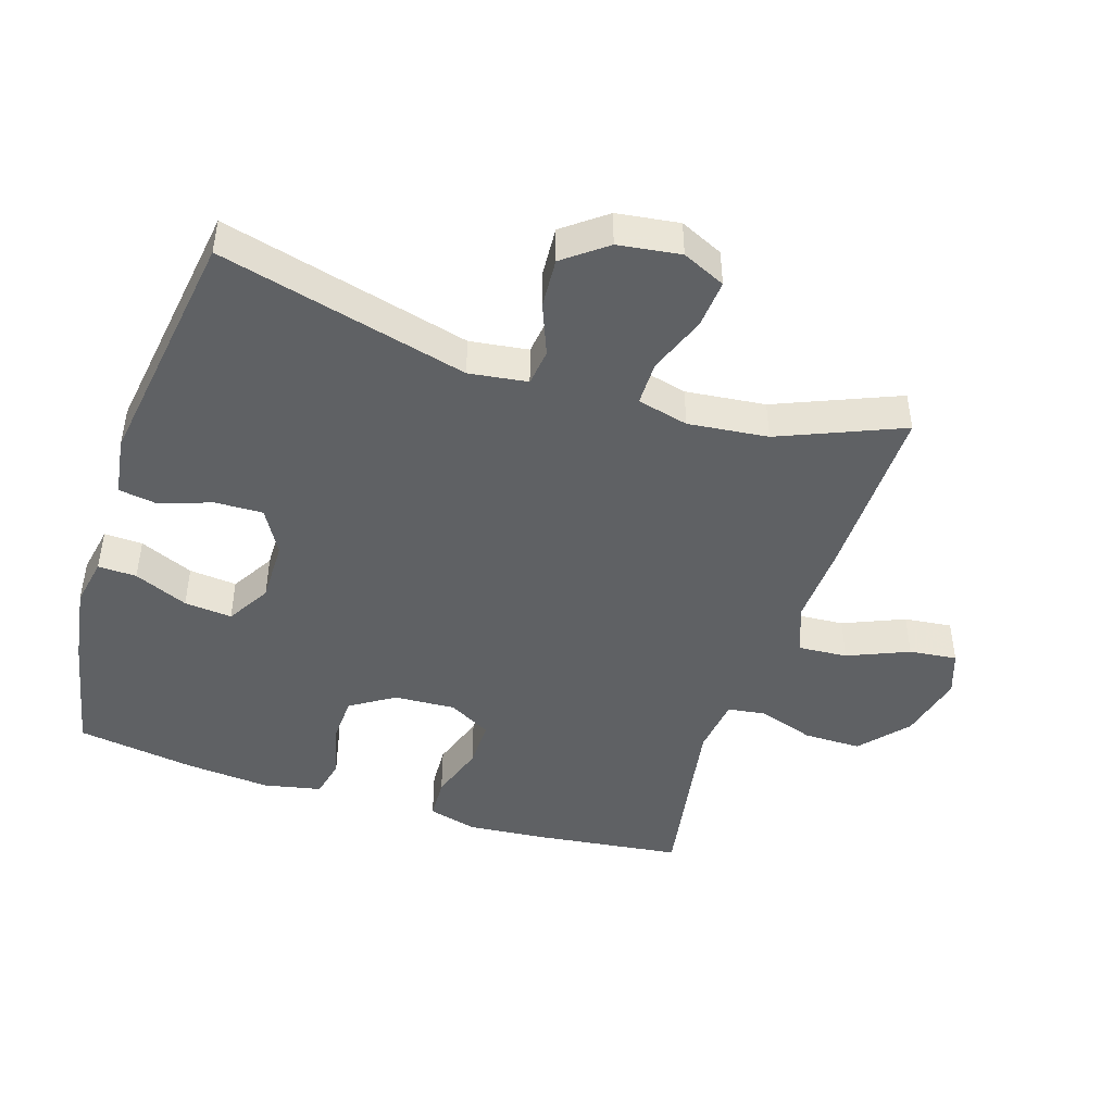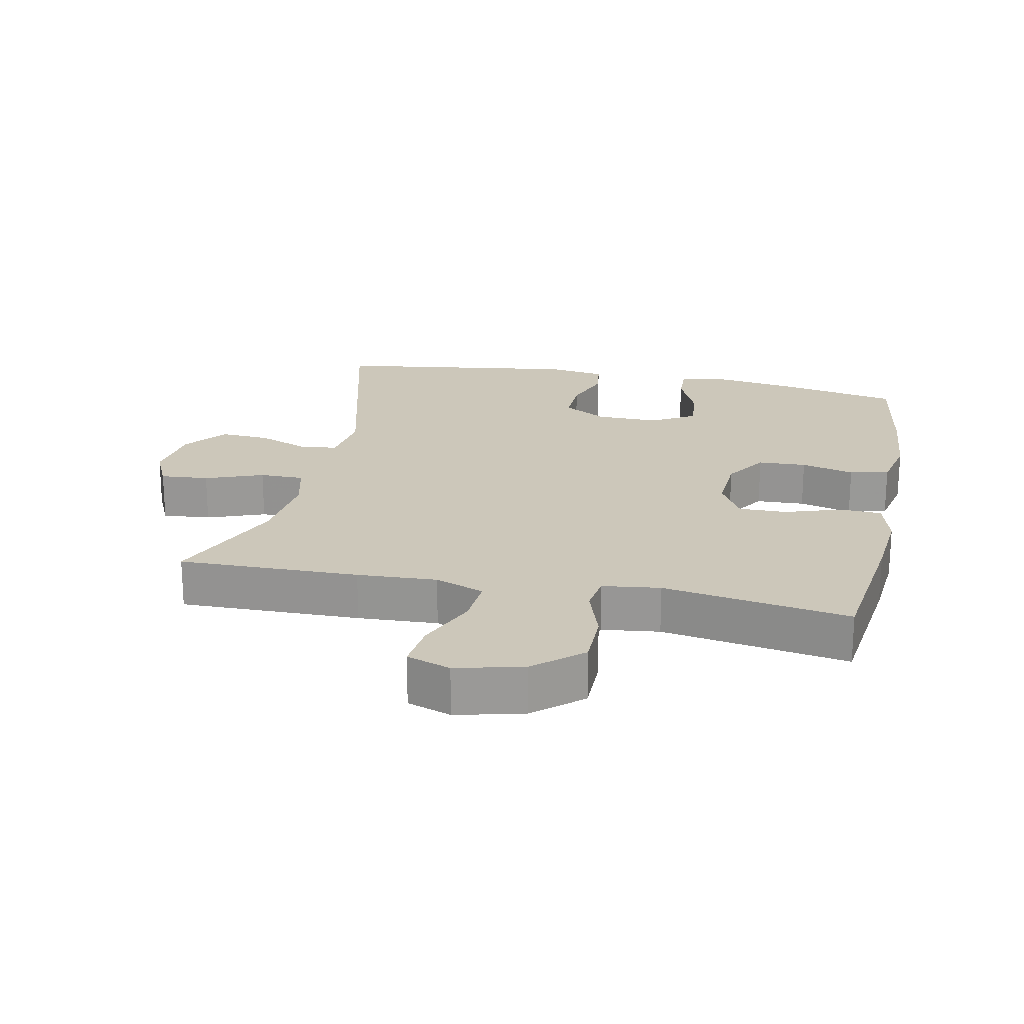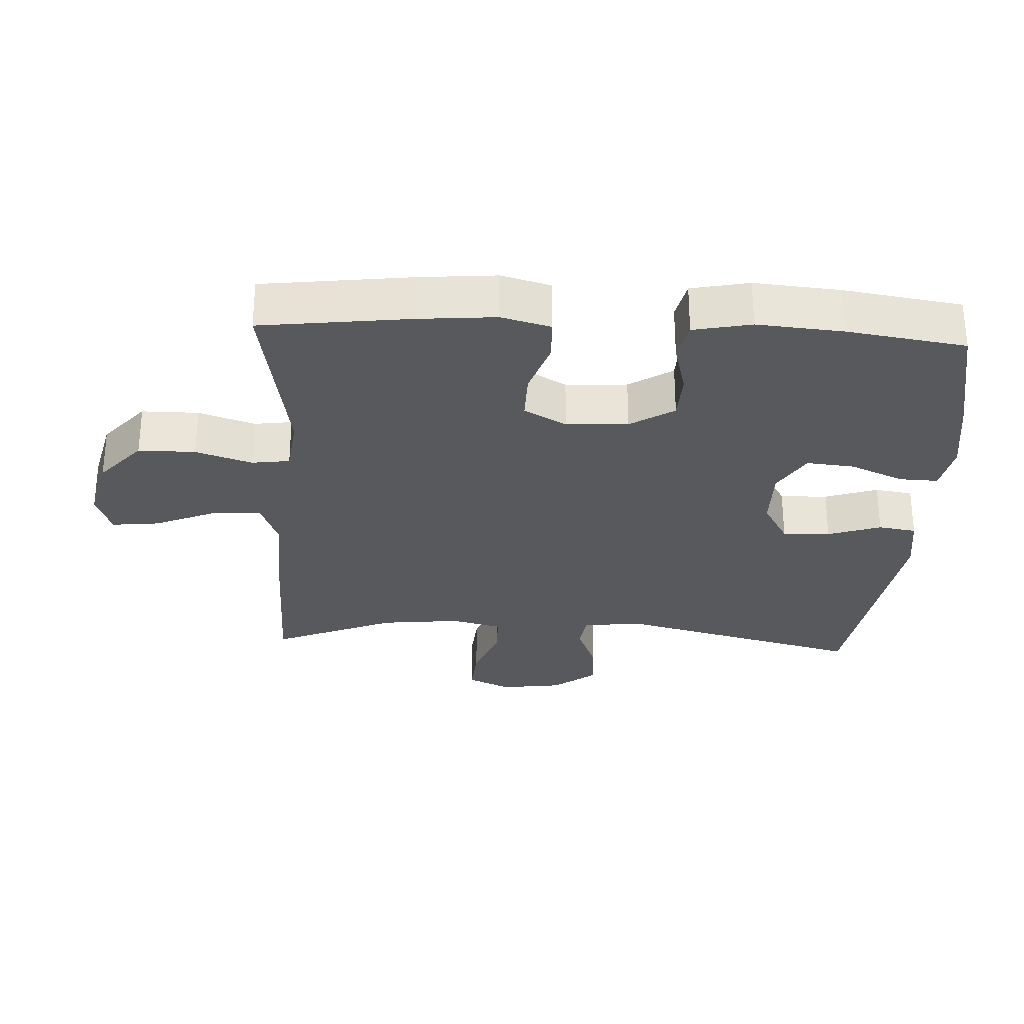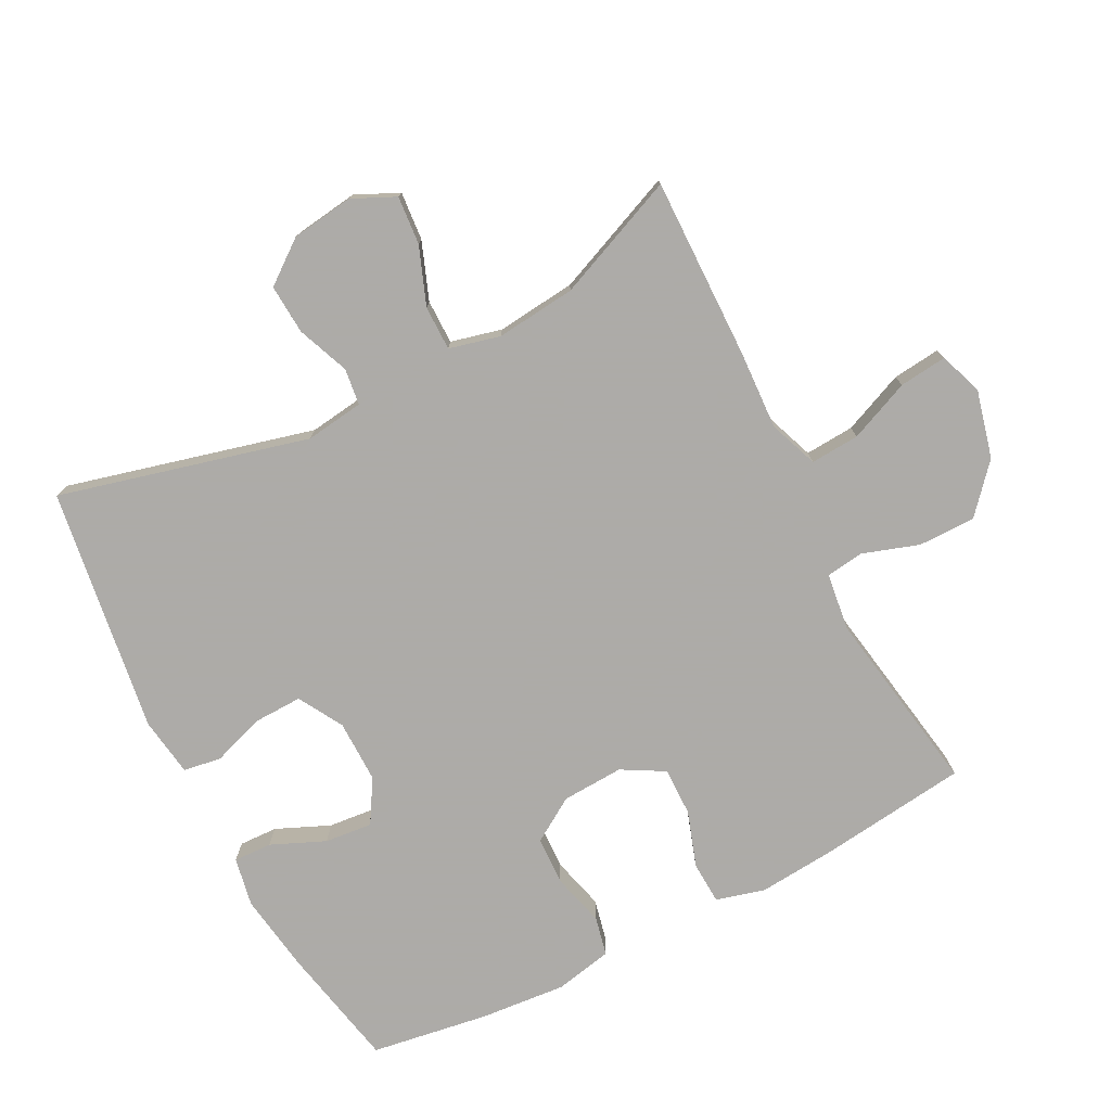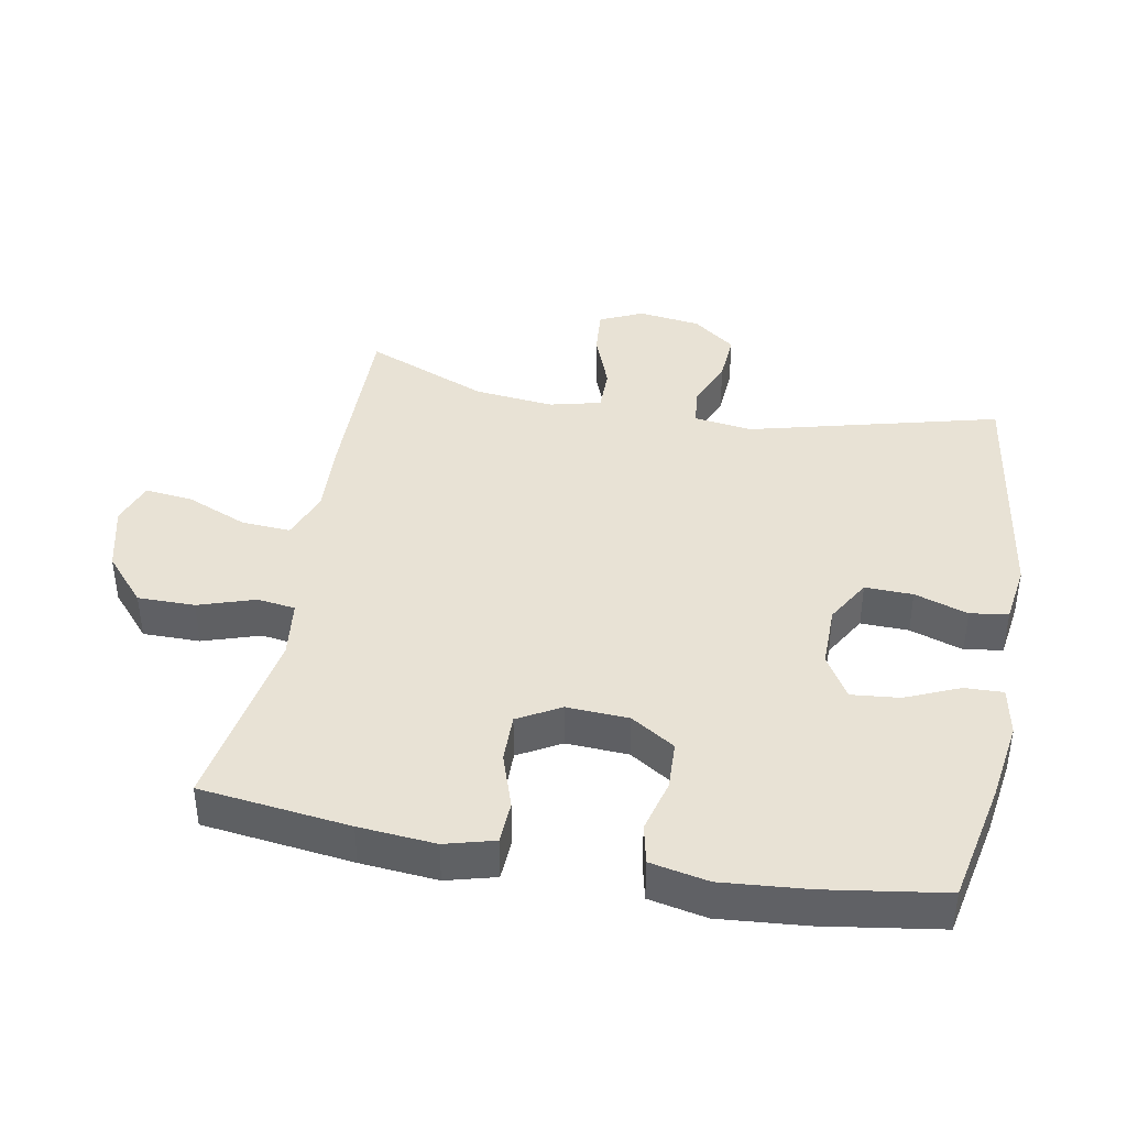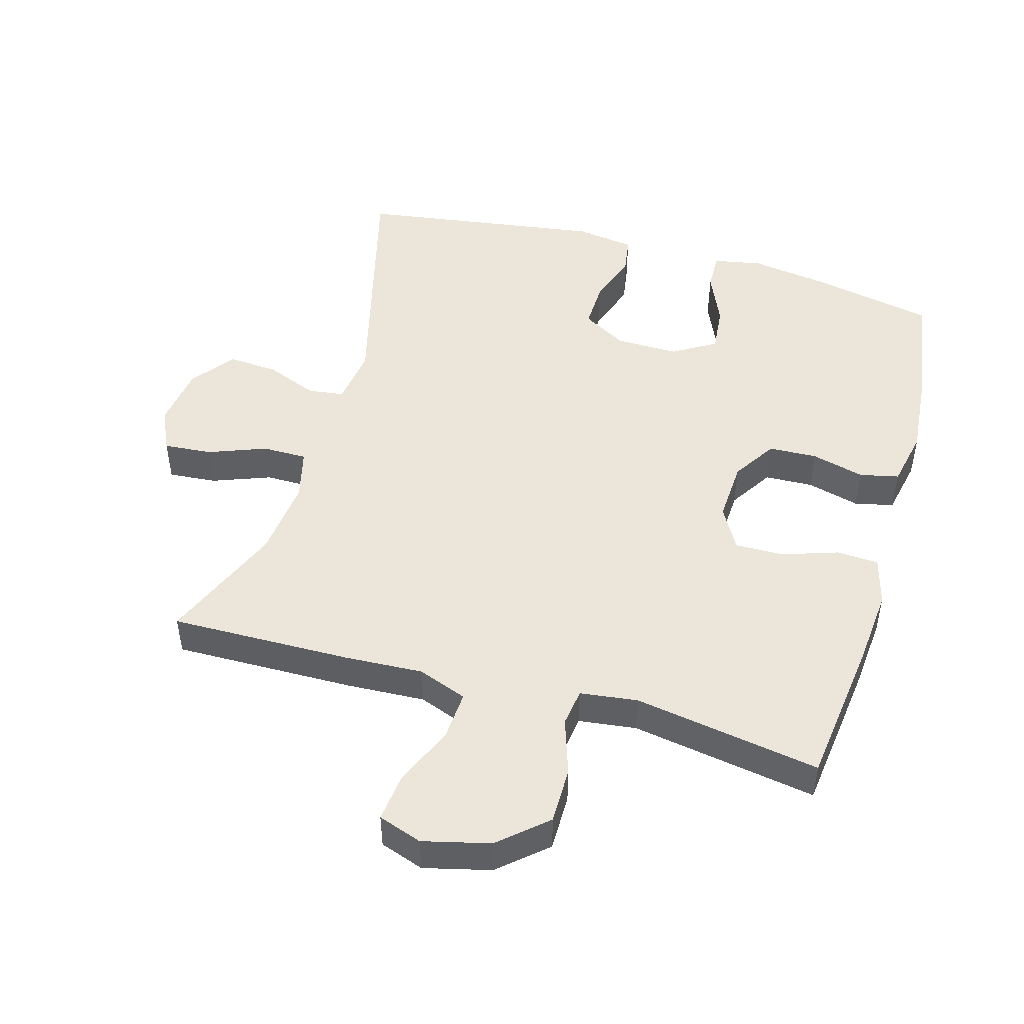
<metadata>
{"format":"obj","ext":"obj","renderer":"f3d","projection":"perspective","resolution":1024,"background":"white","views":[{"elev":-45.7,"azim":-107.8,"up":"+Y"},{"elev":21.3,"azim":11.7,"up":"+Y"},{"elev":-29.1,"azim":87.1,"up":"+Y"},{"elev":-76.5,"azim":-62.8,"up":"+Y"},{"elev":40.7,"azim":100.5,"up":"+Y"},{"elev":48.2,"azim":15.9,"up":"+Y"}]}
</metadata>
<code>
v -0.5 0.07 0.5
v -0.228 0.07 0.496
v -0.108 0.07 0.49
v -0.034 0.07 0.518
v -0.039 0.07 0.592
v -0.078 0.07 0.684
v -0.086 0.07 0.756
v -0.02 0.07 0.779
v 0.081 0.07 0.754
v 0.152 0.07 0.692
v 0.152 0.07 0.606
v 0.124 0.07 0.521
v 0.132 0.07 0.464
v 0.219 0.07 0.453
v 0.5 0.07 0.5
v 0.528 0.07 0.275
v 0.538 0.07 0.16
v 0.518 0.07 0.086
v 0.454 0.07 0.083
v 0.37 0.07 0.111
v 0.297 0.07 0.112
v 0.261 0.07 0.048
v 0.266 0.07 -0.045
v 0.308 0.07 -0.111
v 0.381 0.07 -0.114
v 0.461 0.07 -0.093
v 0.52 0.07 -0.106
v 0.538 0.07 -0.193
v 0.527 0.07 -0.322
v 0.5 0.07 -0.5
v 0.315 0.07 -0.538
v 0.196 0.07 -0.556
v 0.122 0.07 -0.542
v 0.124 0.07 -0.484
v 0.159 0.07 -0.403
v 0.166 0.07 -0.331
v 0.101 0.07 -0.292
v 0.006 0.07 -0.293
v -0.061 0.07 -0.332
v -0.059 0.07 -0.404
v -0.032 0.07 -0.484
v -0.041 0.07 -0.541
v -0.13 0.07 -0.554
v -0.5 0.07 -0.5
v -0.404 0.07 -0.125
v -0.416 0.07 -0.037
v -0.471 0.07 -0.03
v -0.549 0.07 -0.061
v -0.624 0.07 -0.066
v -0.673 0.07 -0.002
v -0.686 0.07 0.092
v -0.656 0.07 0.157
v -0.583 0.07 0.151
v -0.496 0.07 0.118
v -0.429 0.07 0.118
v -0.41 0.07 0.195
v -0.423 0.07 0.315
v -0.5 0 0.5
v -0.228 0 0.496
v -0.108 0 0.49
v -0.034 0 0.518
v -0.039 0 0.592
v -0.078 0 0.684
v -0.086 0 0.756
v -0.02 0 0.779
v 0.081 0 0.754
v 0.152 0 0.692
v 0.152 0 0.606
v 0.124 0 0.521
v 0.132 0 0.464
v 0.219 0 0.453
v 0.5 0 0.5
v 0.528 0 0.275
v 0.538 0 0.16
v 0.518 0 0.086
v 0.454 0 0.083
v 0.37 0 0.111
v 0.297 0 0.112
v 0.261 0 0.048
v 0.266 0 -0.045
v 0.308 0 -0.111
v 0.381 0 -0.114
v 0.461 0 -0.093
v 0.52 0 -0.106
v 0.538 0 -0.193
v 0.527 0 -0.322
v 0.5 0 -0.5
v 0.315 0 -0.538
v 0.196 0 -0.556
v 0.122 0 -0.542
v 0.124 0 -0.484
v 0.159 0 -0.403
v 0.166 0 -0.331
v 0.101 0 -0.292
v 0.006 0 -0.293
v -0.061 0 -0.332
v -0.059 0 -0.404
v -0.032 0 -0.484
v -0.041 0 -0.541
v -0.13 0 -0.554
v -0.5 0 -0.5
v -0.404 0 -0.125
v -0.416 0 -0.037
v -0.471 0 -0.03
v -0.549 0 -0.061
v -0.624 0 -0.066
v -0.673 0 -0.002
v -0.686 0 0.092
v -0.656 0 0.157
v -0.583 0 0.151
v -0.496 0 0.118
v -0.429 0 0.118
v -0.41 0 0.195
v -0.423 0 0.315
f 51 52 53 54
f 51 54 55
f 50 51 55
f 47 48 49 50
f 46 47 50 55
f 45 46 55 56
f 43 44 45
f 40 41 42 43
f 39 40 43 45
f 38 39 45 56
f 32 33 34 35
f 32 35 36
f 31 32 36
f 30 31 36
f 29 30 36 37
f 25 26 27 28
f 24 25 28 29
f 17 18 19 20
f 17 20 21
f 14 15 16 17
f 13 14 17 21
f 9 10 11 12
f 9 12 13
f 8 9 13
f 5 6 7 8
f 4 5 8 13
f 3 4 13 21
f 57 1 2 3
f 37 38 56 57
f 24 29 37 57
f 23 24 57 3
f 22 23 3
f 3 21 22
f 111 110 109 108
f 112 111 108
f 112 108 107
f 107 106 105 104
f 112 107 104 103
f 113 112 103 102
f 102 101 100
f 100 99 98 97
f 102 100 97 96
f 113 102 96 95
f 92 91 90 89
f 93 92 89
f 93 89 88
f 93 88 87
f 94 93 87 86
f 85 84 83 82
f 86 85 82 81
f 77 76 75 74
f 78 77 74
f 74 73 72 71
f 78 74 71 70
f 69 68 67 66
f 70 69 66
f 70 66 65
f 65 64 63 62
f 70 65 62 61
f 78 70 61 60
f 60 59 58 114
f 114 113 95 94
f 114 94 86 81
f 60 114 81 80
f 60 80 79
f 79 78 60
f 1 58 59 2
f 2 59 60 3
f 3 60 61 4
f 4 61 62 5
f 5 62 63 6
f 6 63 64 7
f 7 64 65 8
f 8 65 66 9
f 9 66 67 10
f 10 67 68 11
f 11 68 69 12
f 12 69 70 13
f 13 70 71 14
f 14 71 72 15
f 15 72 73 16
f 16 73 74 17
f 17 74 75 18
f 18 75 76 19
f 19 76 77 20
f 20 77 78 21
f 21 78 79 22
f 22 79 80 23
f 23 80 81 24
f 24 81 82 25
f 25 82 83 26
f 26 83 84 27
f 27 84 85 28
f 28 85 86 29
f 29 86 87 30
f 30 87 88 31
f 31 88 89 32
f 32 89 90 33
f 33 90 91 34
f 34 91 92 35
f 35 92 93 36
f 36 93 94 37
f 37 94 95 38
f 38 95 96 39
f 39 96 97 40
f 40 97 98 41
f 41 98 99 42
f 42 99 100 43
f 43 100 101 44
f 44 101 102 45
f 45 102 103 46
f 46 103 104 47
f 47 104 105 48
f 48 105 106 49
f 49 106 107 50
f 50 107 108 51
f 51 108 109 52
f 52 109 110 53
f 53 110 111 54
f 54 111 112 55
f 55 112 113 56
f 56 113 114 57
f 57 114 58 1

</code>
